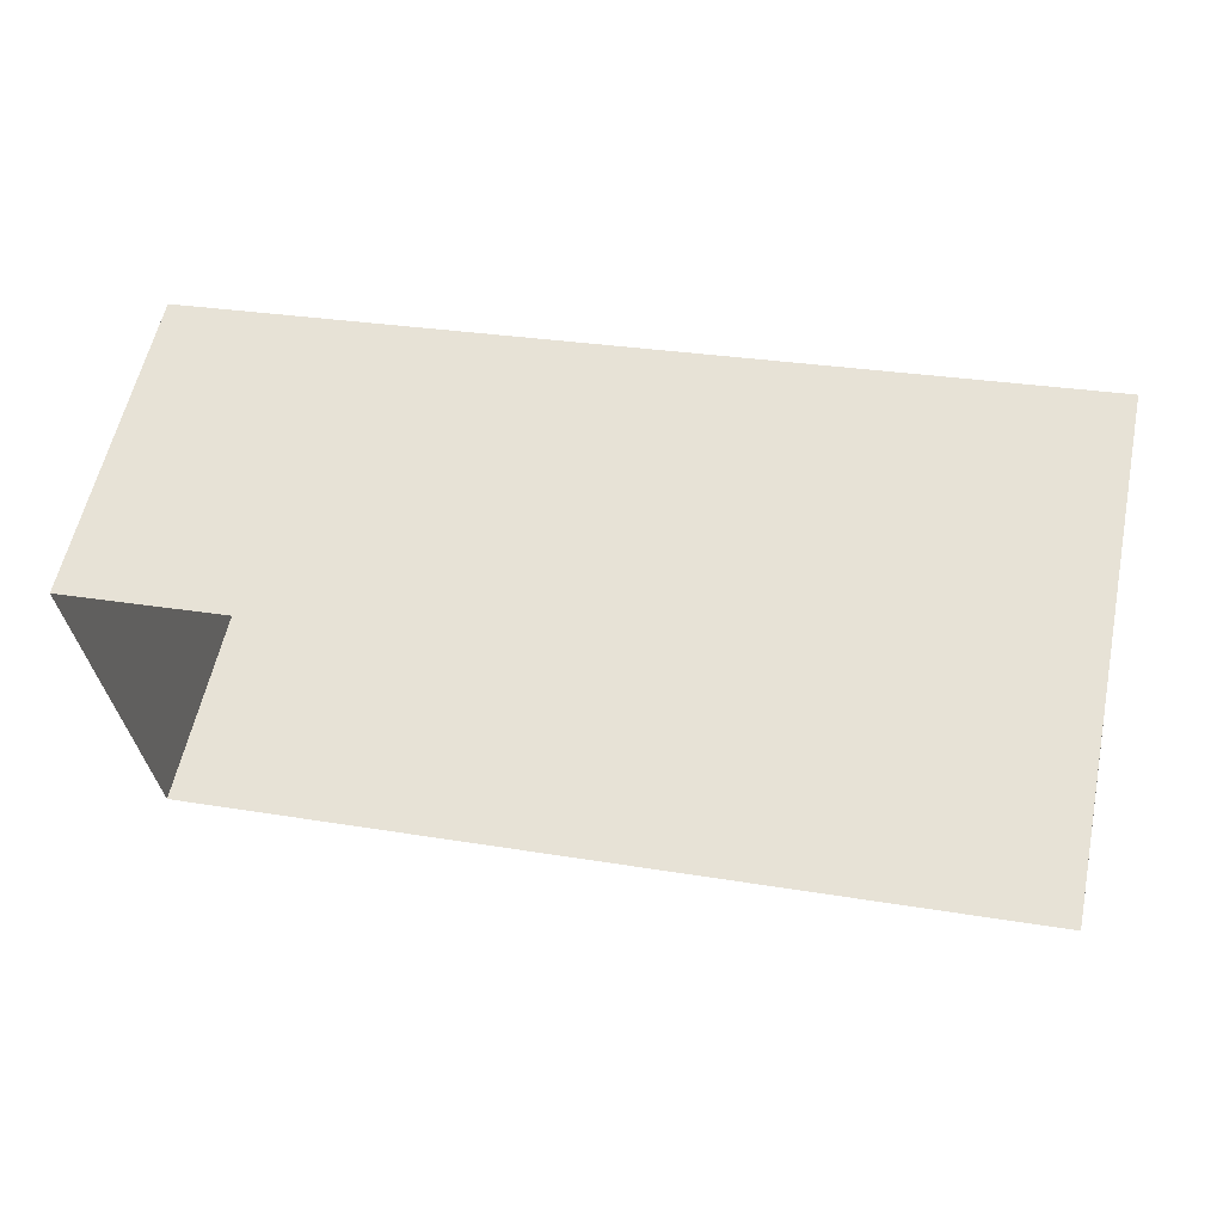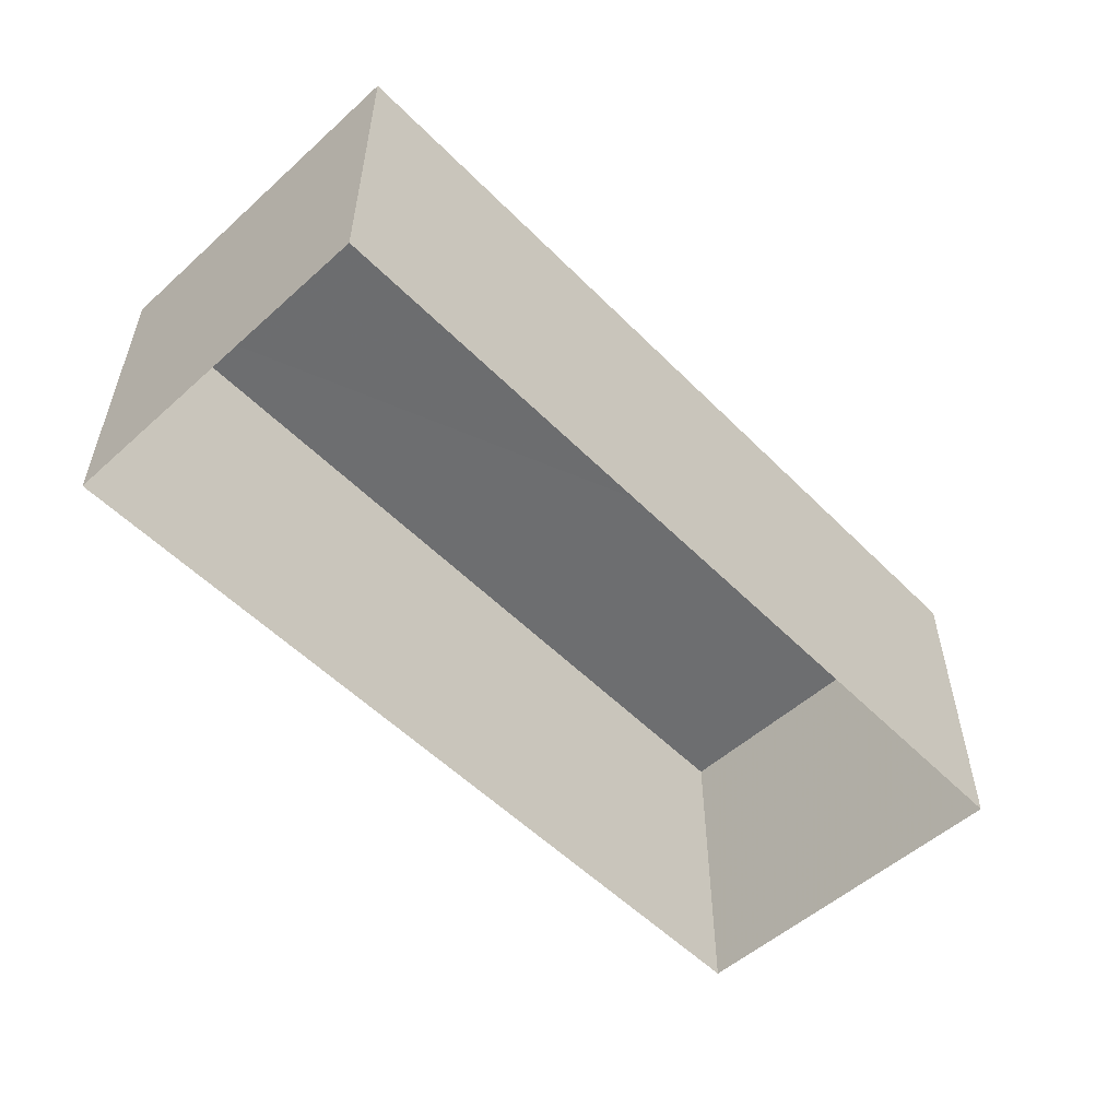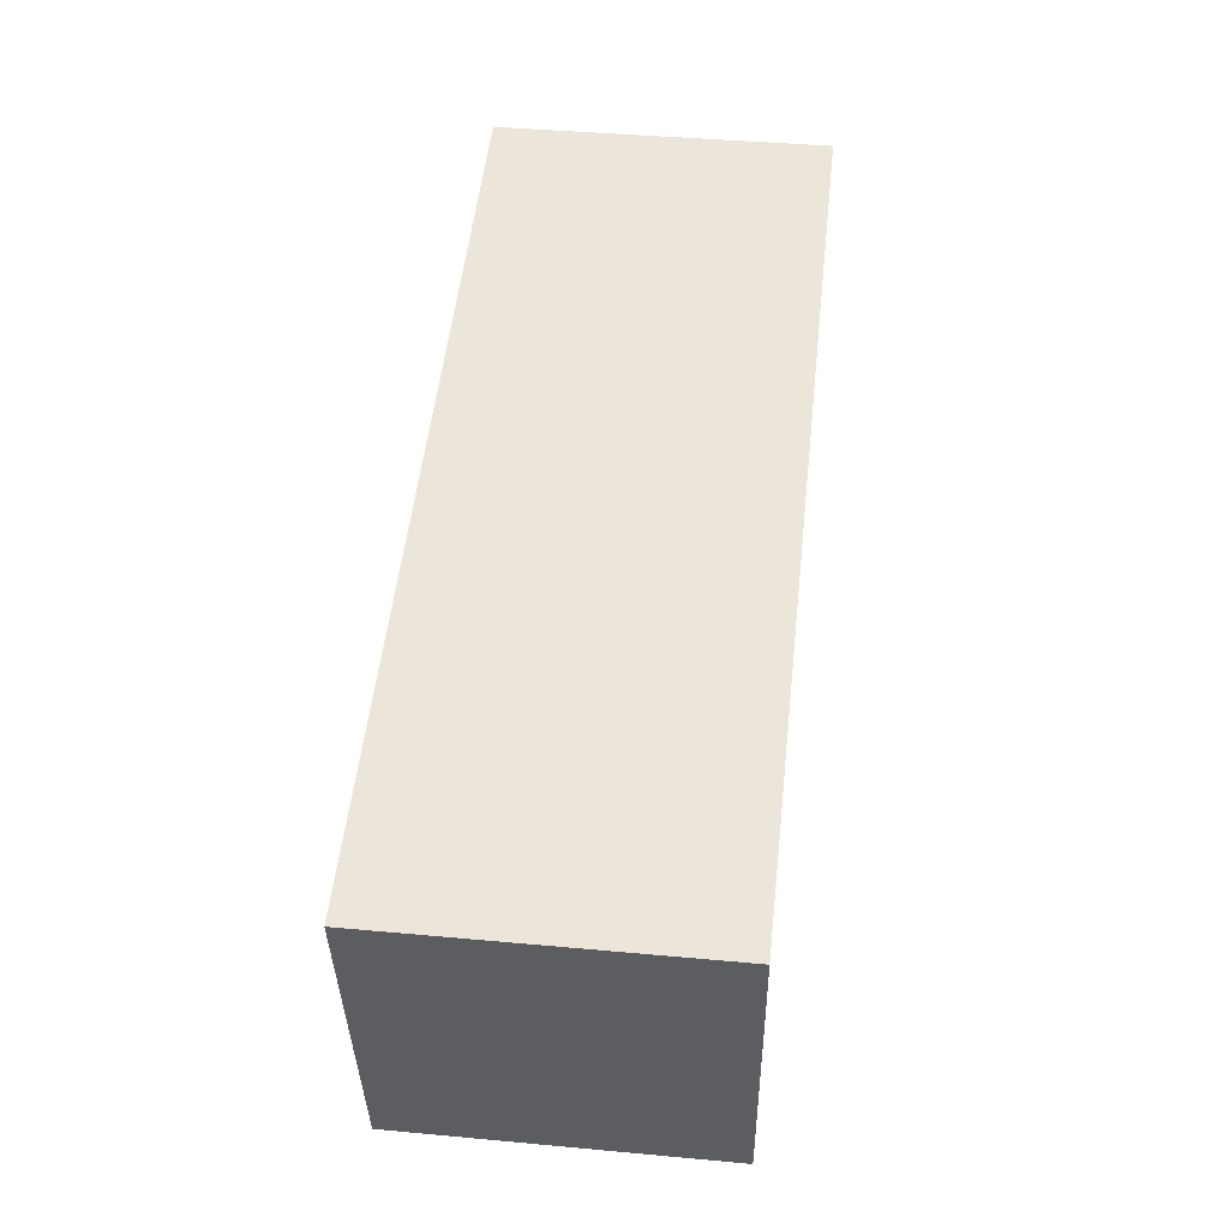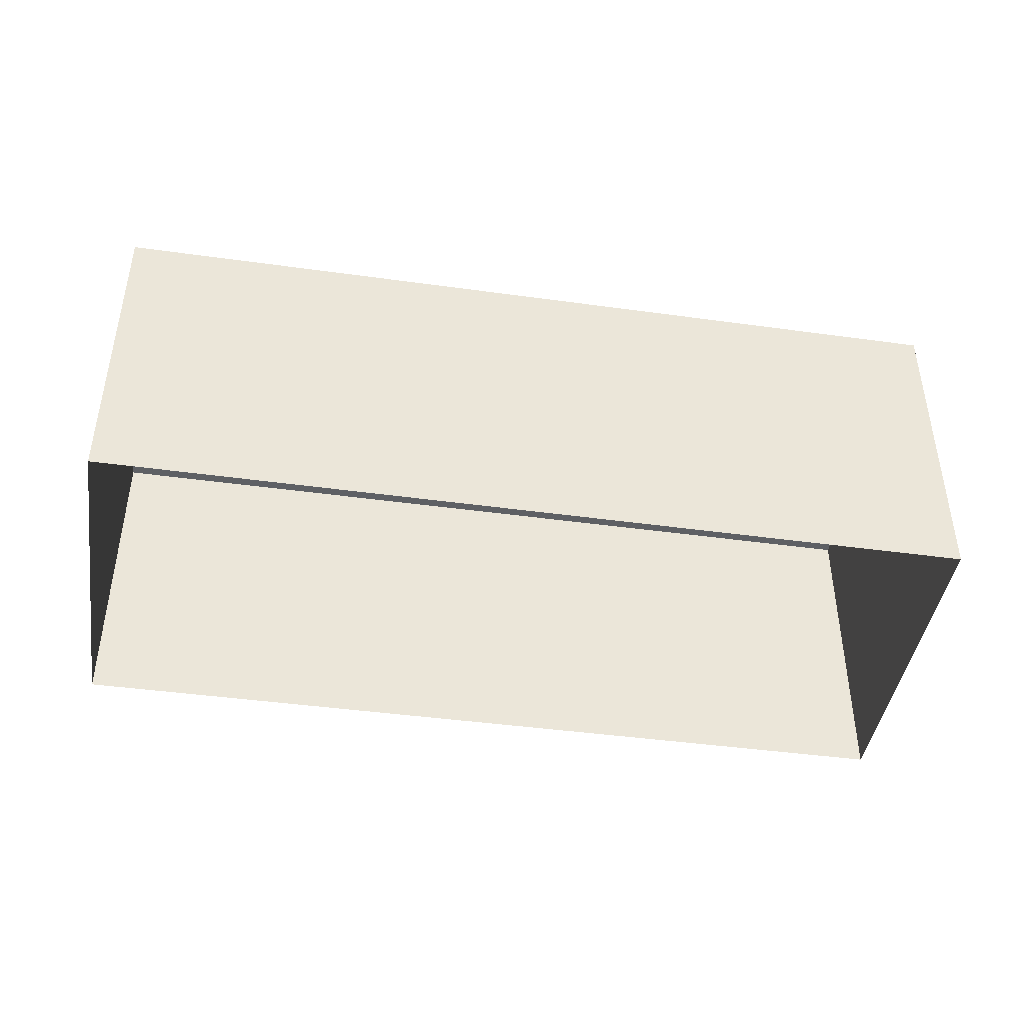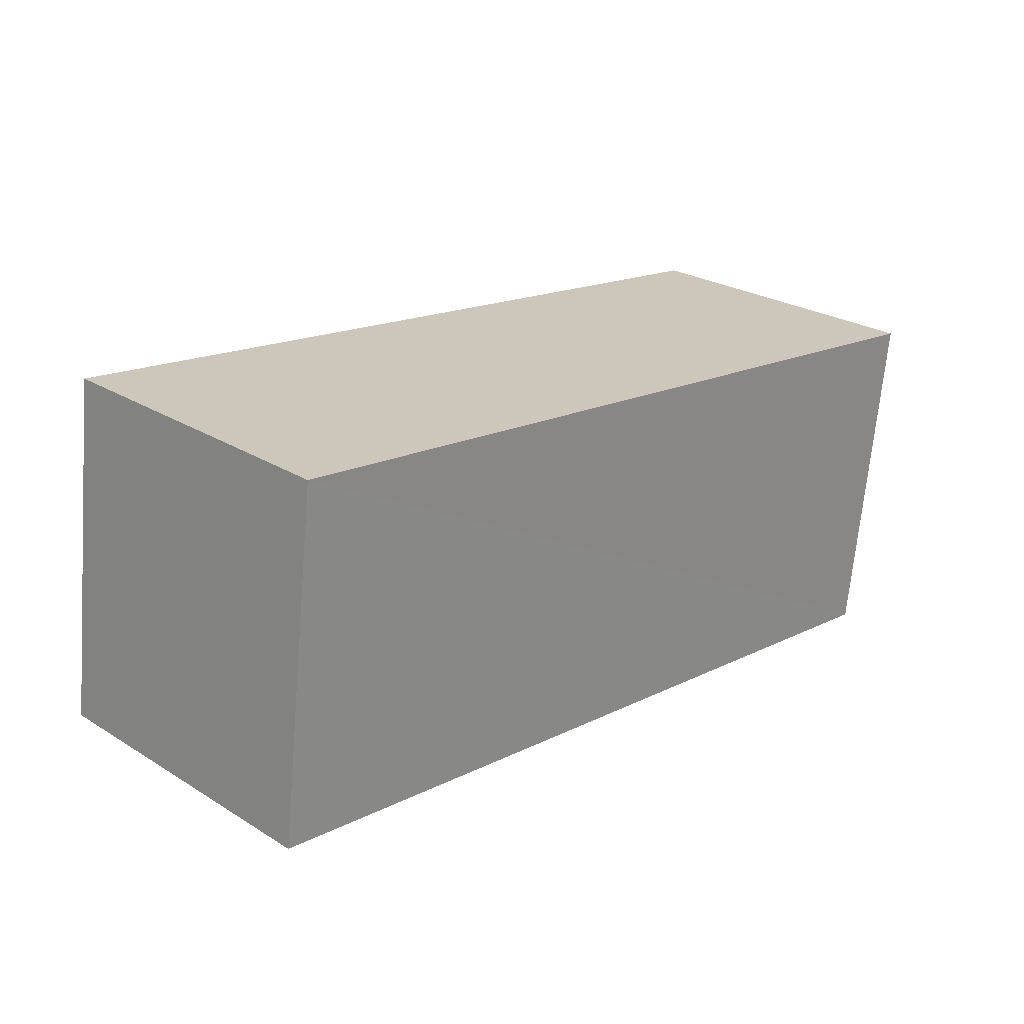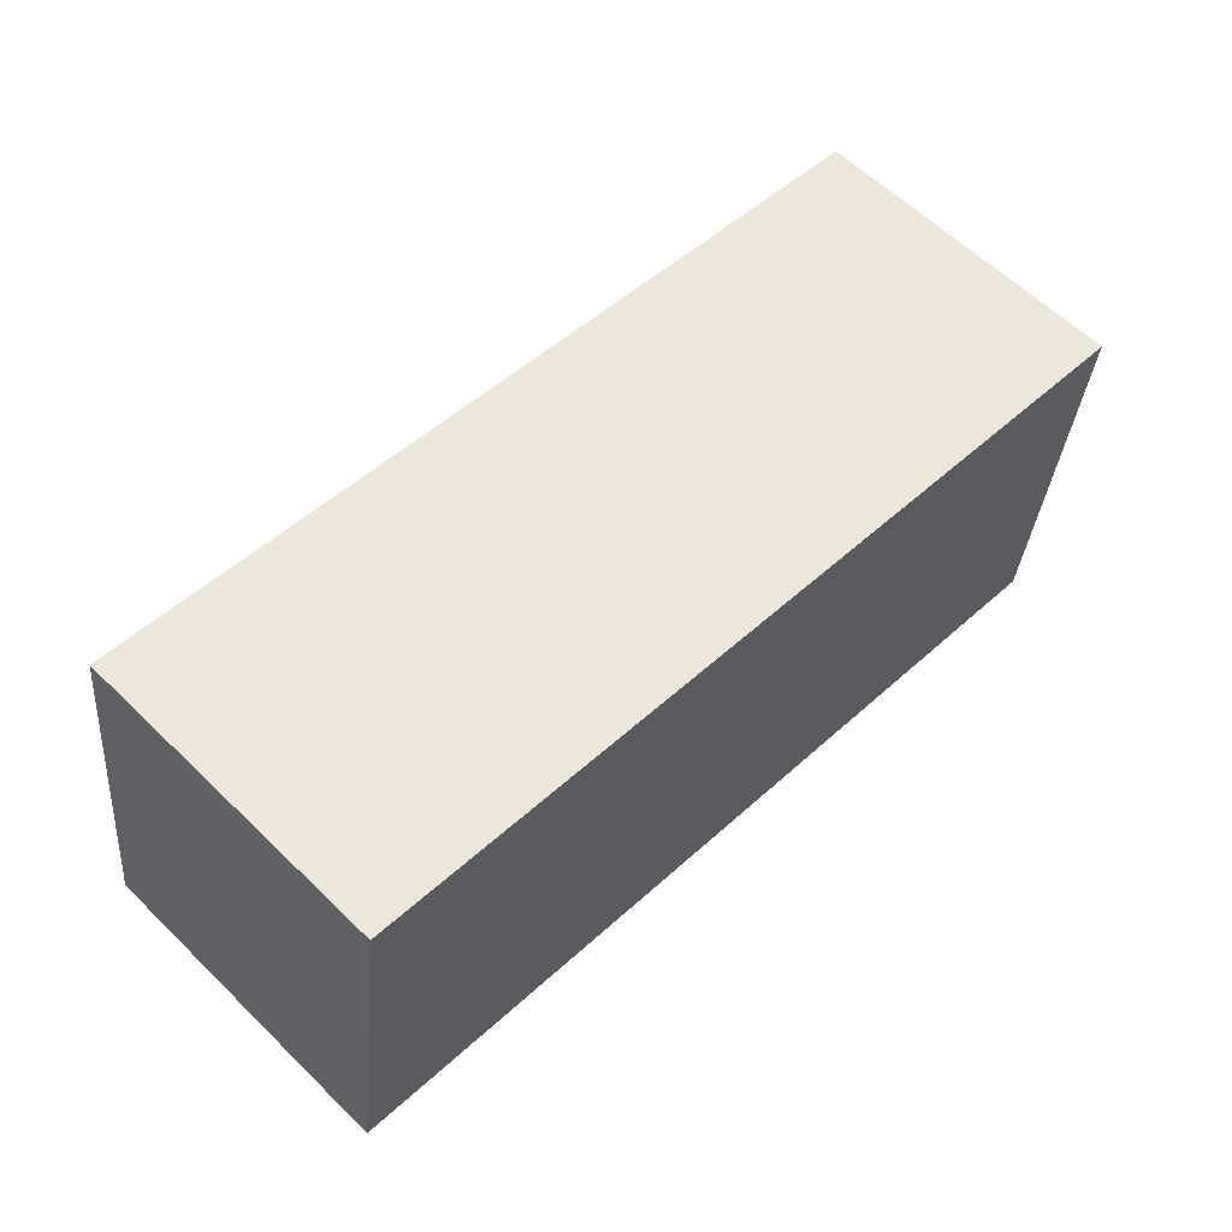
<metadata>
{"format":"obj","ext":"obj","renderer":"f3d","projection":"perspective","resolution":1024,"background":"white","views":[{"elev":57.3,"azim":-167.6,"up":"+Y"},{"elev":-54.1,"azim":-53.3,"up":"+Z"},{"elev":46.1,"azim":96.3,"up":"+Y"},{"elev":-43.0,"azim":163.9,"up":"+Z"},{"elev":25.8,"azim":-45.8,"up":"+Y"},{"elev":59.4,"azim":-44.8,"up":"+Y"}]}
</metadata>
<code>
v -3.149e+05 3.962e+04 6.459
v -3.149e+05 3.962e+04 6.46
v -3.149e+05 3.962e+04 6.458
v -3.149e+05 3.962e+04 6.457
v -3.149e+05 3.962e+04 8.747
v -3.149e+05 3.962e+04 8.745
v -3.149e+05 3.962e+04 8.745
v -3.149e+05 3.962e+04 8.747
f 1 2 3
f 4 1 3
f 5 6 7
f 5 8 6
f 8 1 4
f 6 8 4
f 5 2 1
f 8 5 1
f 5 3 2
f 5 7 3
f 7 4 3
f 7 6 4

</code>
